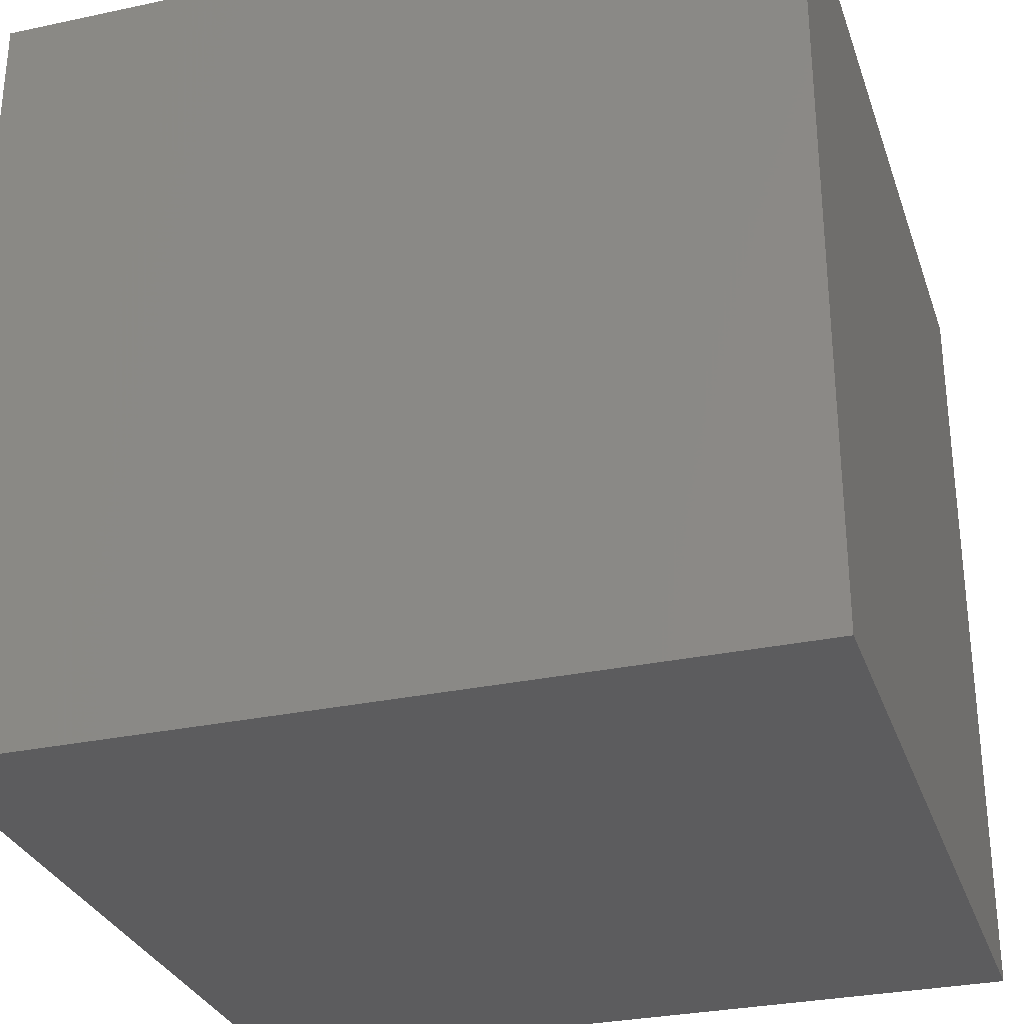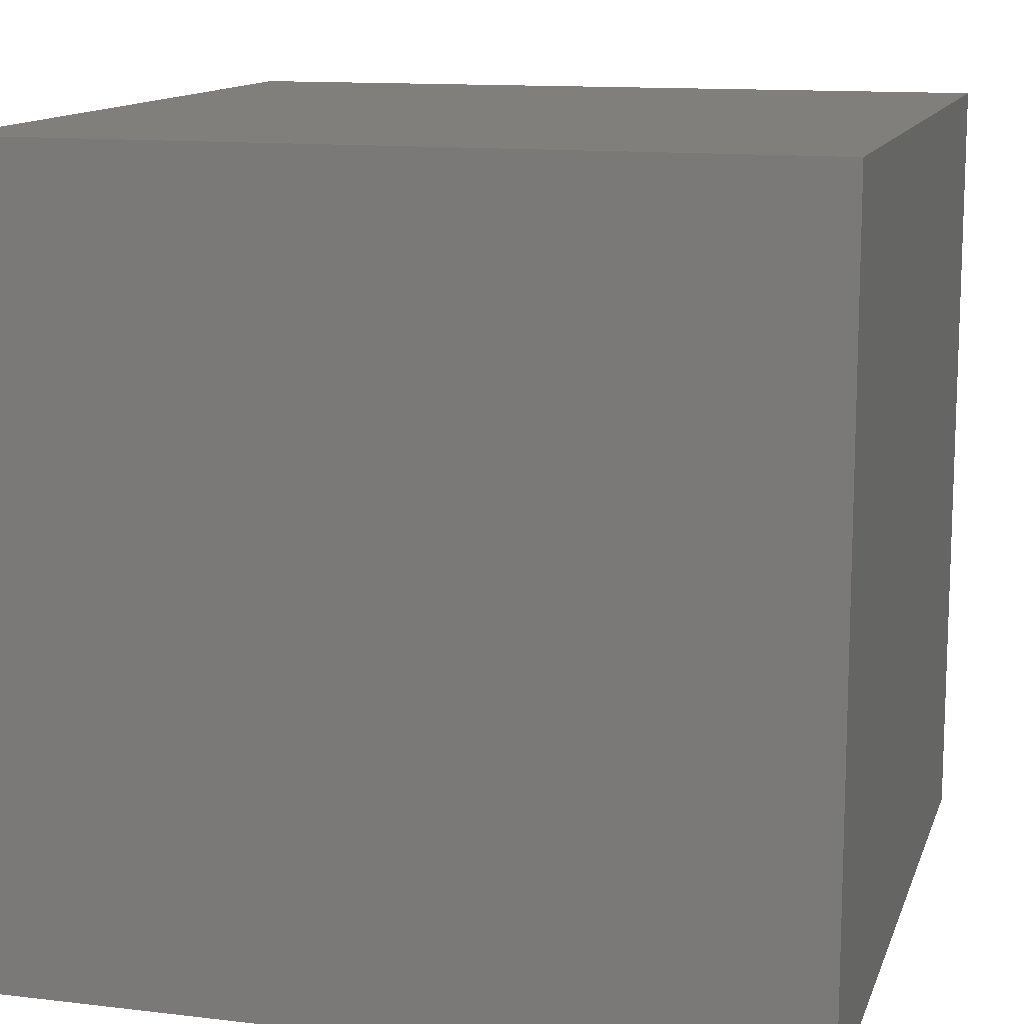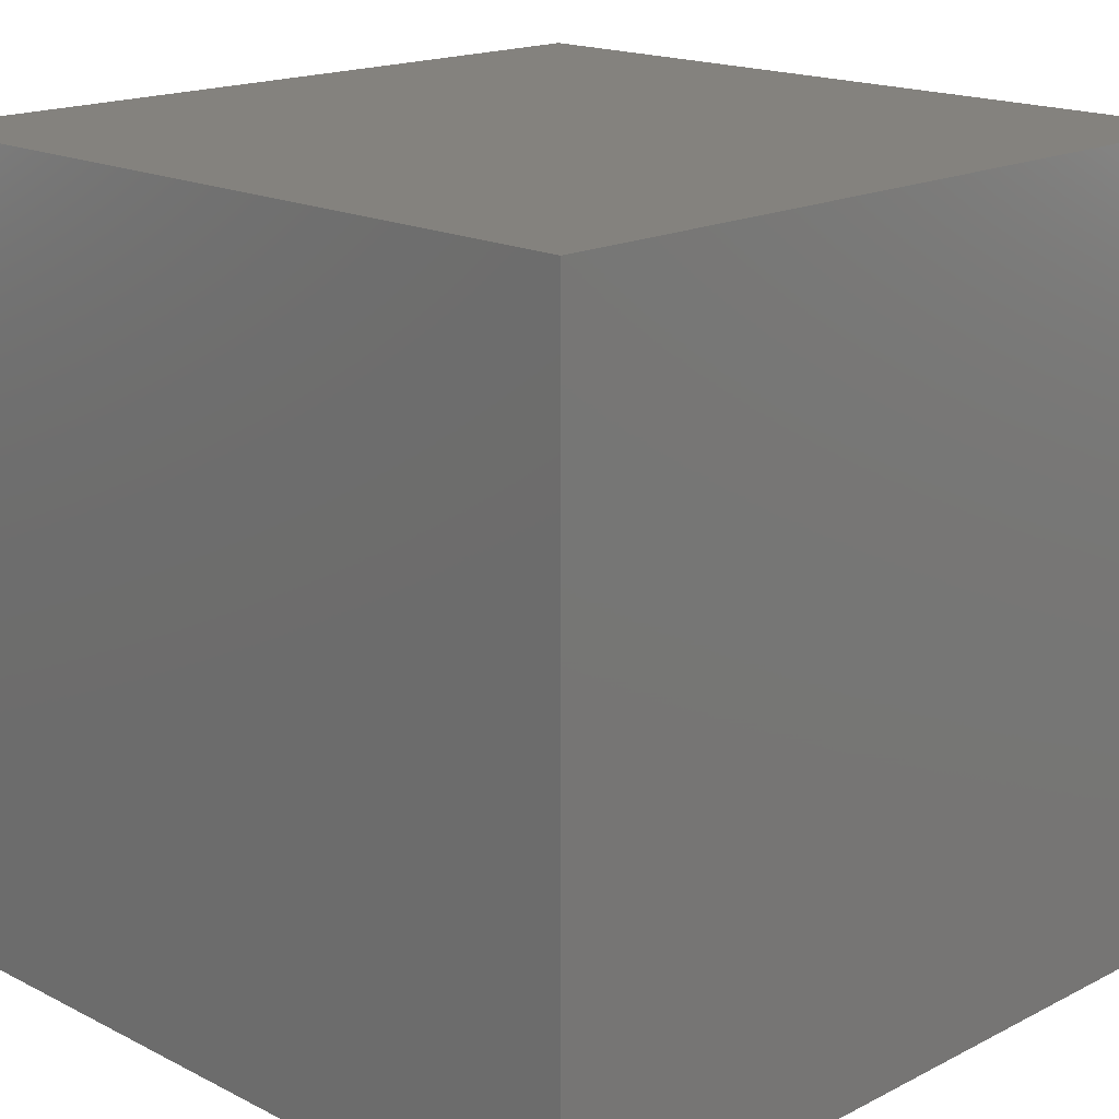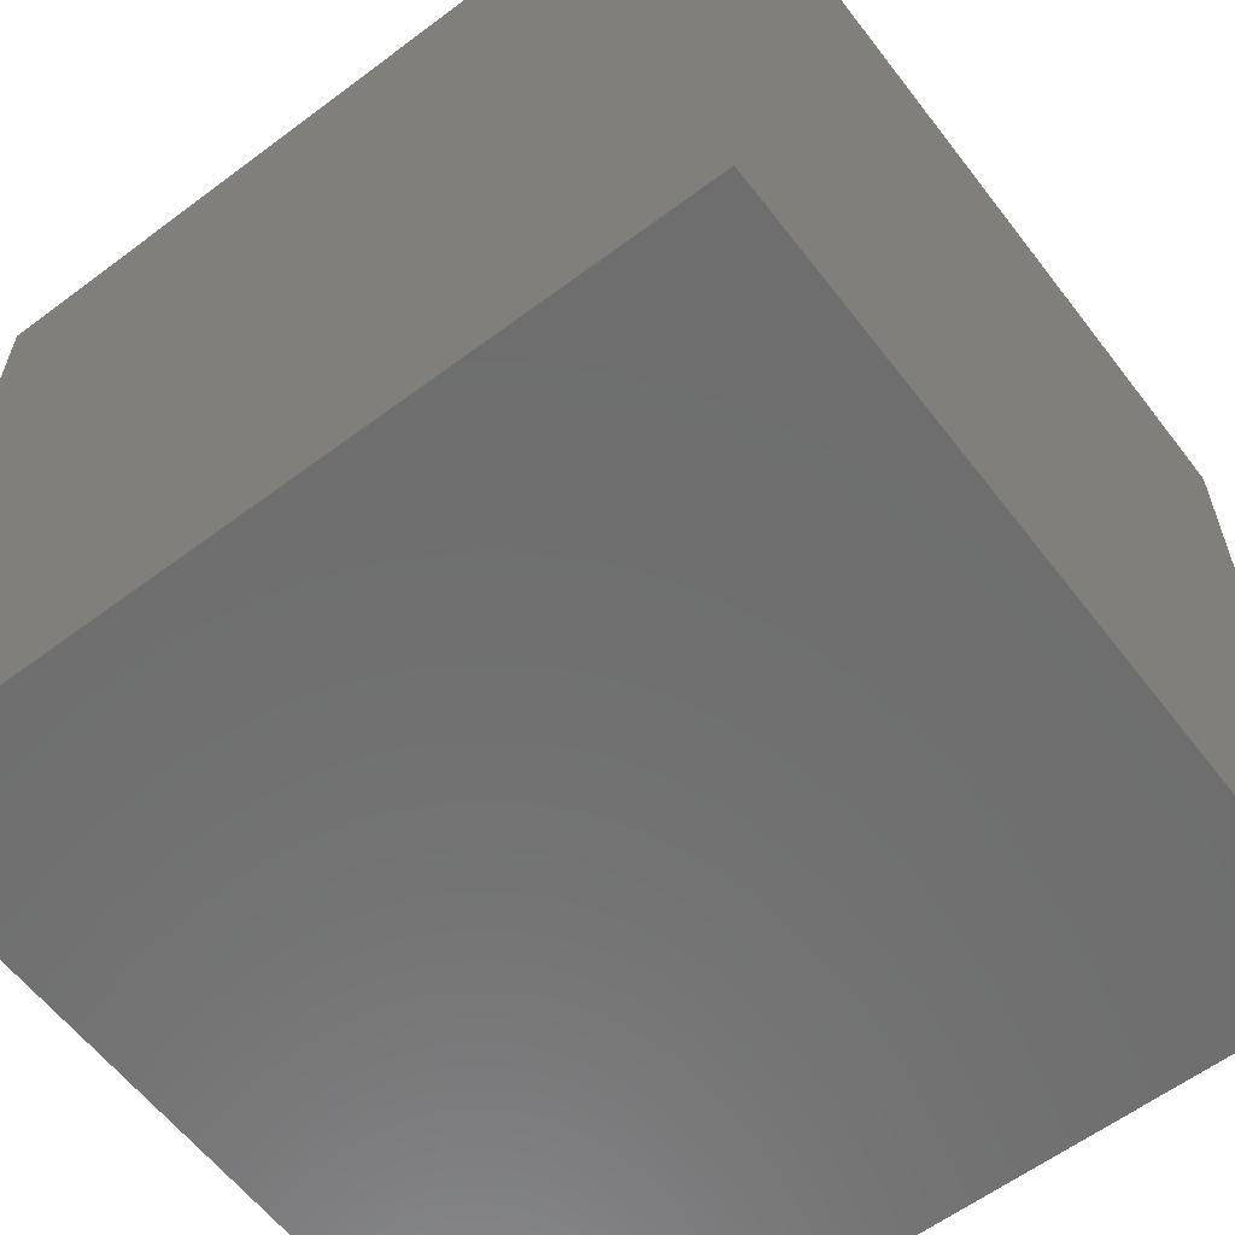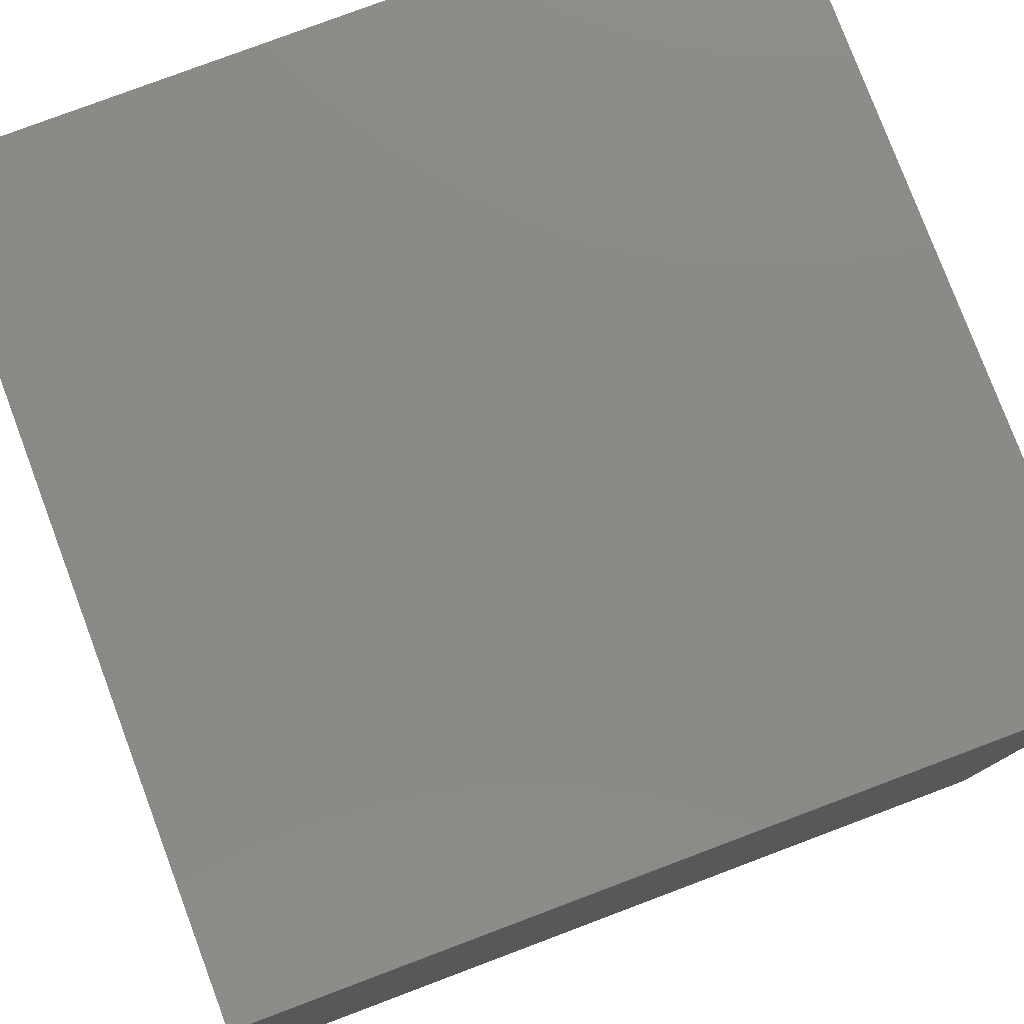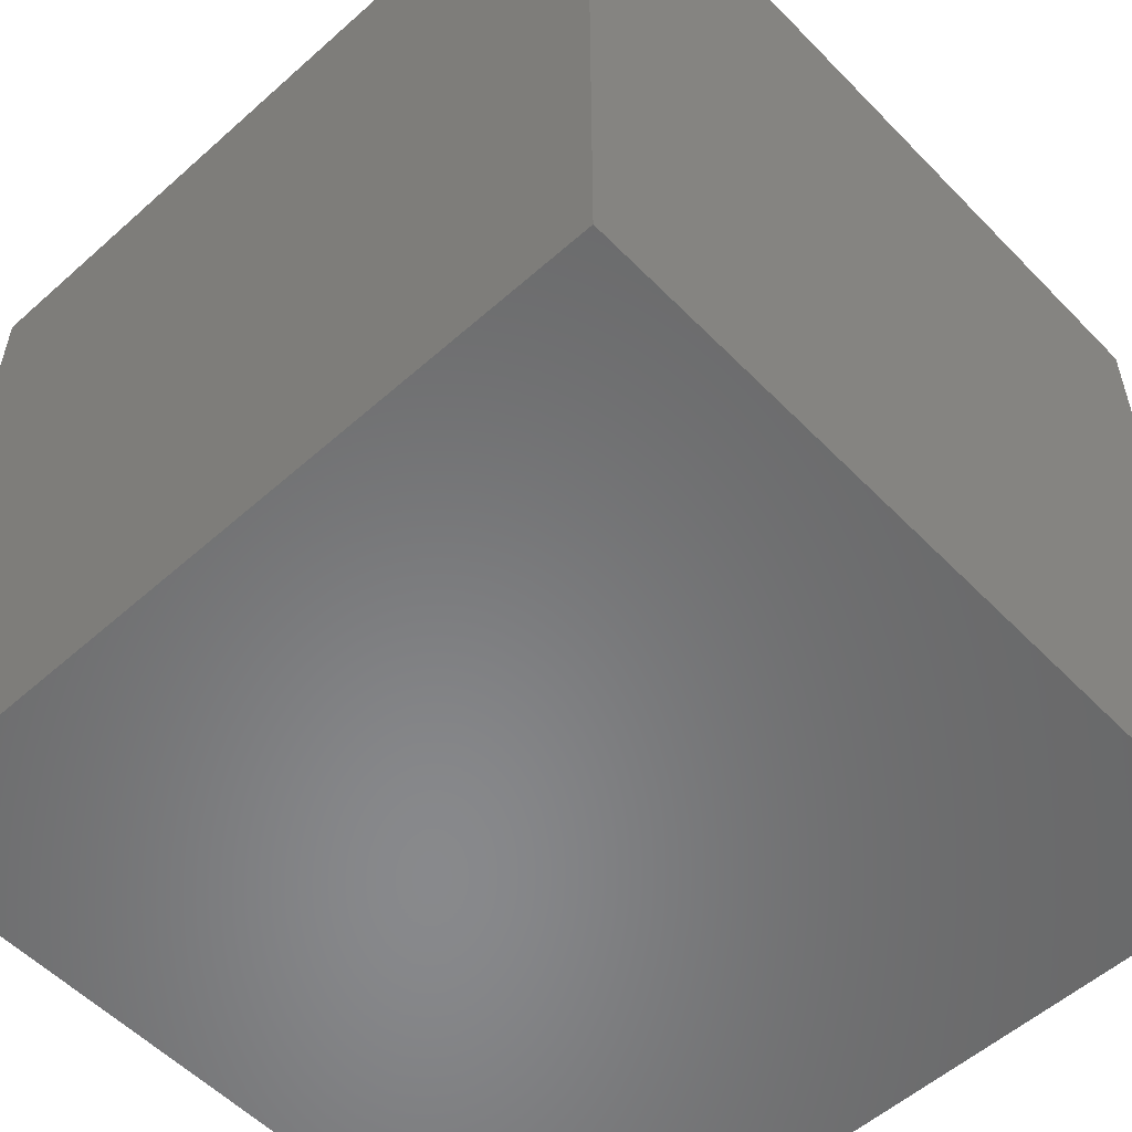
<metadata>
{"format":"stl","ext":"stl","renderer":"f3d","projection":"perspective","resolution":1024,"background":"white","views":[{"elev":-30.1,"azim":17.3,"up":"+Y"},{"elev":12.7,"azim":-74.6,"up":"+Y"},{"elev":17.5,"azim":134.9,"up":"+Z"},{"elev":-60.4,"azim":127.4,"up":"+Y"},{"elev":78.9,"azim":159.4,"up":"+Y"},{"elev":-55.2,"azim":133.1,"up":"+Y"}]}
</metadata>
<code>
# stl→obj: 8 verts, 12 faces
v -10 -10 20
v 10 -10 20
v -10 10 20
v 10 10 0
v -10 -10 0
v -10 10 0
v 10 -10 0
v 10 10 20
f 1 2 3
f 4 5 6
f 5 4 7
f 8 3 2
f 5 7 2
f 5 3 6
f 8 2 7
f 6 3 8
f 5 1 3
f 7 4 8
f 2 1 5
f 8 4 6

</code>
